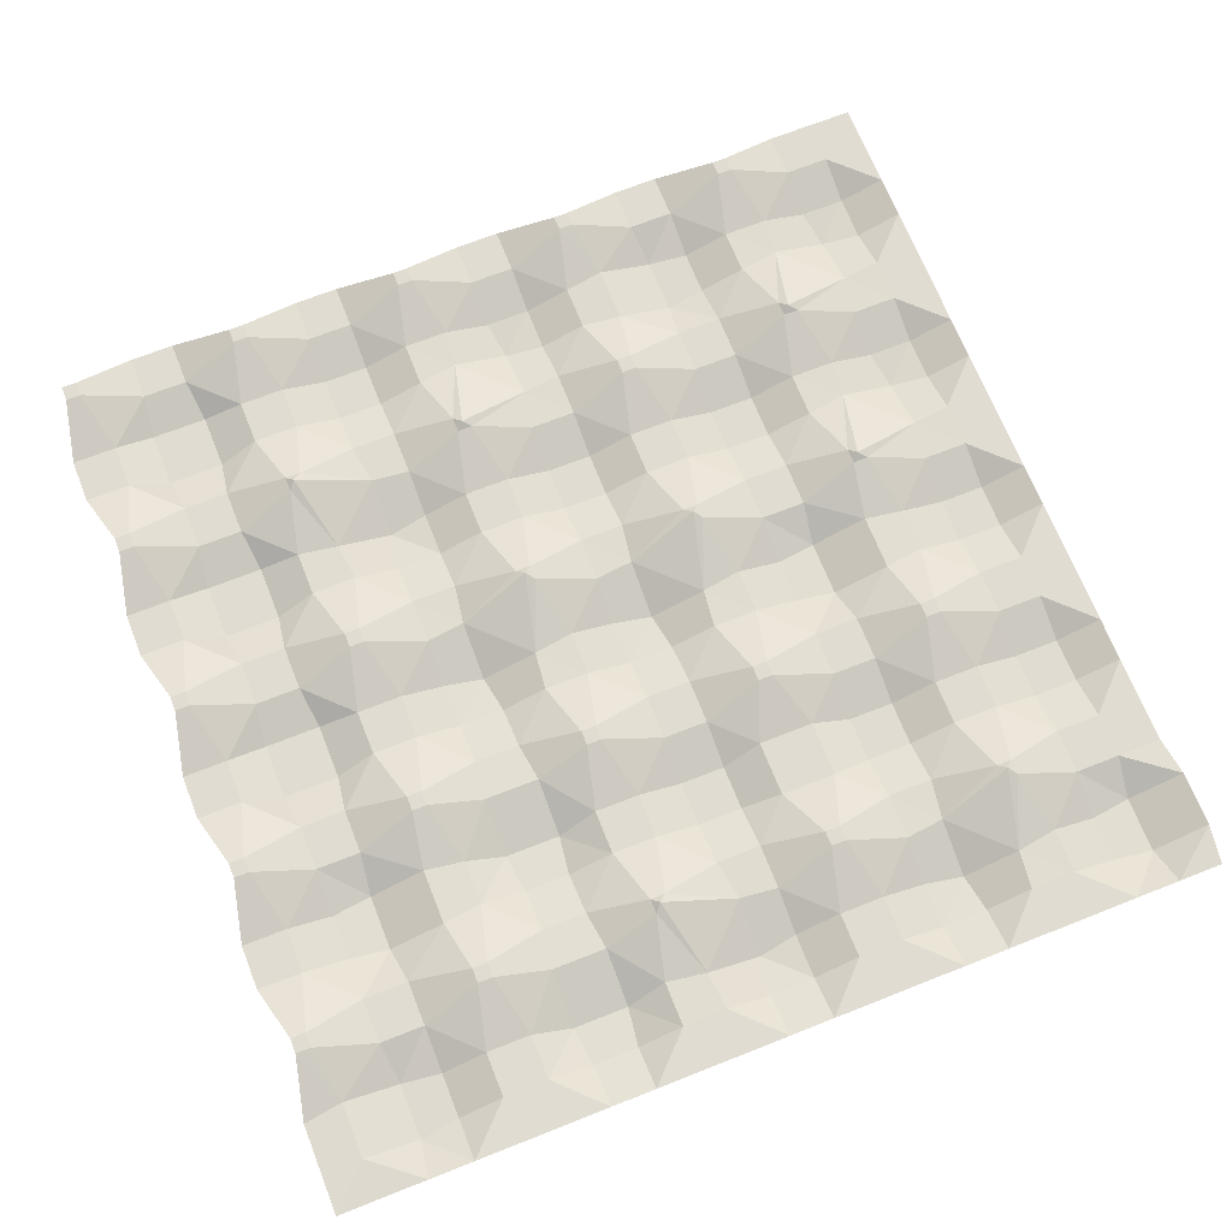
<metadata>
{"format":"obj","ext":"obj","renderer":"f3d","projection":"perspective","resolution":1024,"background":"white","views":[{"elev":69.1,"azim":-21.6,"up":"+Y"}]}
</metadata>
<code>
o moss_Cube.022
v 1 0.9602 1
v -1 0.9602 1
v 1 0.9602 -1
v -0.9668 1.004 -0.9668
v 1 0.9602 -0.8
v 1 0.9602 -0.6
v 1 0.9602 -0.4
v 1 0.9602 -0.2
v 1 0.9602 -0
v 1 0.9602 0.2
v 1 0.9602 0.4
v 1 0.9602 0.6
v 1.012 0.9643 0.7882
v 0.8 0.9602 1
v 0.6 0.9602 1
v 0.4 0.9602 1
v 0.2 0.9602 1
v 0 0.9602 1
v -0.2 0.9602 1
v -0.4 0.9602 1
v -0.6 0.9602 1
v -0.8 0.9602 1
v -1 0.9602 0.8
v -0.9668 1.004 0.6332
v -1 0.9602 0.4
v -0.9668 1.004 0.2332
v -1 0.9602 -0
v -0.9668 1.004 -0.1668
v -1 0.9602 -0.4
v -0.9668 1.004 -0.5668
v -1 0.9602 -0.8
v -0.8 0.9602 -1
v -0.5668 1.004 -0.9668
v -0.4 0.9602 -1
v -0.1668 1.004 -0.9668
v 0 0.9602 -1
v 0.2332 1.004 -0.9668
v 0.4 0.9602 -1
v 0.6332 1.004 -0.9668
v 0.8 0.9602 -1
v 0.8 0.9247 0.8
v 0.8 0.9602 0.6
v 0.8 0.9247 0.4
v 0.8 0.9602 0.2
v 0.8 0.9247 -0
v 0.8138 0.9596 -0.1902
v 0.8 0.9247 -0.4
v 0.8138 0.9596 -0.5902
v 0.8 0.9247 -0.8
v 0.6098 0.9596 0.8138
v 0.6332 1.004 0.6332
v 0.6 0.9602 0.4
v 0.6332 1.004 0.2332
v 0.6118 0.9643 -0.01181
v 0.6332 1.004 -0.1668
v 0.6 0.9602 -0.4
v 0.6332 1.004 -0.5668
v 0.6 0.9602 -0.8
v 0.4 0.9247 0.8
v 0.4 0.9602 0.6
v 0.4 0.9247 0.4
v 0.4 0.9602 0.2
v 0.4 0.9247 -0
v 0.4 0.9602 -0.2
v 0.4 0.9247 -0.4
v 0.4 0.9602 -0.6
v 0.4118 0.9205 -0.8118
v 0.2 0.9602 0.8
v 0.2332 1.004 0.6332
v 0.1882 0.9602 0.3882
v 0.2332 1.004 0.2332
v 0.2098 0.9596 0.01377
v 0.2332 1.004 -0.1668
v 0.2 0.9602 -0.4
v 0.2332 1.004 -0.5668
v 0.2 0.9602 -0.8
v 0.01377 0.9158 0.8138
v 0 0.9602 0.6
v 0 0.9247 0.4
v 0 0.9602 0.2
v 0 0.9247 -0
v 0 0.9602 -0.2
v 0 0.9247 -0.4
v 0.01377 0.9596 -0.5902
v 0 0.9247 -0.8
v -0.2 0.9602 0.8
v -0.1668 1.004 0.6332
v -0.2 0.9602 0.4
v -0.1668 1.004 0.2332
v -0.1902 0.9596 0.01377
v -0.1668 1.004 -0.1668
v -0.2 0.9602 -0.4
v -0.1668 1.004 -0.5668
v -0.2 0.9602 -0.8
v -0.4118 0.9205 0.8118
v -0.4 0.9602 0.6
v -0.4118 0.9205 0.4118
v -0.4 0.9602 0.2
v -0.4 0.9247 -0
v -0.4 0.9602 -0.2
v -0.3862 0.9158 -0.3862
v -0.4 0.9602 -0.6
v -0.4 0.9247 -0.8
v -0.6 0.9602 0.8
v -0.5668 1.004 0.6332
v -0.5882 0.9643 0.3882
v -0.5668 1.004 0.2332
v -0.6 0.9602 -0
v -0.5668 1.004 -0.1668
v -0.6 0.9602 -0.4
v -0.5668 1.004 -0.5668
v -0.6 0.9602 -0.8
v -0.7882 0.9205 0.7882
v -0.8 0.9602 0.6
v -0.8 0.9247 0.4
v -0.8 0.9602 0.2
v -0.8118 0.9247 -0.01181
v -0.8 0.9602 -0.2
v -0.8118 0.9247 -0.4118
v -0.8 0.9602 -0.6
v -0.8118 0.9247 -0.8118
v 1.012 0.9643 0.9118
v -0.9 0.9602 1
v -0.9668 1.004 -0.9332
v 0.9 0.9602 -1
v 1 0.9602 -0.9
v 1 0.9602 -0.7
v 1 0.9602 -0.5
v 1 0.9602 -0.3
v 1 0.9602 -0.1
v 1 0.9602 0.1
v 1 0.9602 0.3
v 1 0.9602 0.5
v 1 0.9602 0.7
v 0.9 0.9602 1
v 0.7 0.9602 1
v 0.5 0.9602 1
v 0.3 0.9602 1
v 0.1 0.9602 1
v -0.1 0.9602 1
v -0.3 0.9602 1
v -0.5 0.9602 1
v -0.7 0.9602 1
v -1 0.9602 0.9
v -0.9668 1.004 0.6668
v -1 0.9602 0.5
v -0.9668 1.004 0.2668
v -1 0.9602 0.1
v -0.9668 1.004 -0.1332
v -1 0.9602 -0.3
v -0.9668 1.004 -0.5332
v -1 0.9602 -0.7
v -0.9332 1.004 -0.9668
v -0.7 0.9602 -1
v -0.5332 1.004 -0.9668
v -0.3 0.9602 -1
v -0.1332 1.004 -0.9668
v 0.1 0.9602 -1
v 0.2668 1.004 -0.9668
v 0.5 0.9602 -1
v 0.6668 1.004 -0.9668
v 0.8 0.9602 -0.9
v 0.8 0.9247 0.9
v 0.8 0.9602 0.7
v 0.8 0.9247 0.5
v 0.8 0.9602 0.3
v 0.8 0.9247 0.1
v 0.8 0.9602 -0.1
v 0.8138 0.9158 -0.3138
v 0.8 0.9602 -0.5
v 0.8138 0.9158 -0.7138
v 0.6332 1.004 -0.9332
v 0.6 0.9602 0.9
v 0.6509 1.014 0.6491
v 0.6 0.9602 0.5
v 0.6332 1.004 0.2668
v 0.6118 0.9643 0.1118
v 0.6332 1.004 -0.1332
v 0.6 0.9602 -0.3
v 0.6332 1.004 -0.5332
v 0.6 0.9602 -0.7
v 0.4 0.9602 -0.9
v 0.4 0.9247 0.9
v 0.4 0.9602 0.7
v 0.4 0.9247 0.5
v 0.4 0.9602 0.3
v 0.4 0.9247 0.1
v 0.4 0.9602 -0.1
v 0.4 0.9247 -0.3
v 0.4 0.9602 -0.5
v 0.4118 0.9205 -0.6882
v 0.2332 1.004 -0.9332
v 0.2 0.9602 0.9
v 0.2332 1.004 0.6668
v 0.1882 0.9602 0.5118
v 0.2332 1.004 0.2668
v 0.2 0.9602 0.1
v 0.2509 1.014 -0.1509
v 0.2 0.9602 -0.3
v 0.2332 1.004 -0.5332
v 0.2 0.9602 -0.7
v 0 0.9602 -0.9
v 0 0.9247 0.9
v 0.01377 0.9596 0.6902
v 0 0.9247 0.5
v 0 0.9602 0.3
v 0 0.9247 0.1
v 0 0.9602 -0.1
v 0 0.9247 -0.3
v 0 0.9602 -0.5
v 0.01377 0.9158 -0.7138
v -0.1668 1.004 -0.9332
v -0.2 0.9602 0.9
v -0.1668 1.004 0.6668
v -0.2 0.9602 0.5
v -0.1668 1.004 0.2668
v -0.2 0.9602 0.1
v -0.1491 1.014 -0.1509
v -0.2 0.9602 -0.3
v -0.1668 1.004 -0.5332
v -0.2 0.9602 -0.7
v -0.4 0.9602 -0.9
v -0.4 0.9247 0.9
v -0.4118 0.9643 0.6882
v -0.4 0.9247 0.5
v -0.4118 0.9643 0.2882
v -0.4 0.9247 0.1
v -0.4 0.9602 -0.1
v -0.4 0.9247 -0.3
v -0.3862 0.9596 -0.5098
v -0.4 0.9247 -0.7
v -0.5668 1.004 -0.9332
v -0.6 0.9602 0.9
v -0.5668 1.004 0.6668
v -0.5882 0.9643 0.5118
v -0.5668 1.004 0.2668
v -0.6 0.9602 0.1
v -0.5668 1.004 -0.1332
v -0.6 0.9602 -0.3
v -0.5668 1.004 -0.5332
v -0.6 0.9602 -0.7
v -0.8 0.9602 -0.9
v -0.7882 0.9205 0.9118
v -0.8 0.9602 0.7
v -0.8 0.9247 0.5
v -0.8 0.9602 0.3
v -0.8118 0.9247 0.1118
v -0.8 0.9602 -0.1
v -0.8118 0.9247 -0.2882
v -0.8 0.9602 -0.5
v -0.8118 0.9247 -0.6882
v 0.8882 0.9205 0.7882
v 0.9 0.9602 0.6
v 0.9 0.9247 0.4
v 0.9 0.9602 0.2
v 0.9 0.9247 -0
v 0.9 0.9602 -0.2
v 0.9 0.9247 -0.4
v 0.9 0.9602 -0.6
v 0.9 0.9247 -0.8
v 0.7 0.9602 0.8
v 0.6668 1.004 0.6332
v 0.7 0.9602 0.4
v 0.6668 1.004 0.2332
v 0.7 0.9602 -0
v 0.6491 1.014 -0.1491
v 0.7 0.9602 -0.4
v 0.6491 1.014 -0.5491
v 0.7 0.9602 -0.8
v 0.4862 0.9158 0.8138
v 0.5 0.9602 0.6
v 0.5 0.9247 0.4
v 0.5 0.9602 0.2
v 0.4882 0.9205 -0.01181
v 0.5 0.9602 -0.2
v 0.5 0.9247 -0.4
v 0.5 0.9602 -0.6
v 0.5 0.9247 -0.8
v 0.3 0.9602 0.8
v 0.2668 1.004 0.6332
v 0.3118 0.9602 0.3882
v 0.2668 1.004 0.2332
v 0.3 0.9602 -0
v 0.2668 1.004 -0.1668
v 0.3 0.9602 -0.4
v 0.2668 1.004 -0.5668
v 0.2882 0.9643 -0.8118
v 0.1 0.9247 0.8
v 0.1 0.9602 0.6
v 0.1 0.9247 0.4
v 0.1 0.9602 0.2
v 0.08623 0.9158 0.01377
v 0.1 0.9602 -0.2
v 0.1 0.9247 -0.4
v 0.1 0.9602 -0.6
v 0.1 0.9247 -0.8
v -0.1098 0.9596 0.8138
v -0.1332 1.004 0.6332
v -0.1 0.9602 0.4
v -0.1332 1.004 0.2332
v -0.1 0.9602 -0
v -0.1332 1.004 -0.1668
v -0.1 0.9602 -0.4
v -0.1509 1.014 -0.5491
v -0.1 0.9602 -0.8
v -0.2882 0.9205 0.8118
v -0.3 0.9602 0.6
v -0.2882 0.9205 0.4118
v -0.3 0.9602 0.2
v -0.3138 0.9158 0.01377
v -0.3 0.9602 -0.2
v -0.3 0.9247 -0.4
v -0.3 0.9602 -0.6
v -0.3 0.9247 -0.8
v -0.5 0.9602 0.8
v -0.5332 1.004 0.6332
v -0.5 0.9602 0.4
v -0.5332 1.004 0.2332
v -0.5 0.9602 -0
v -0.5332 1.004 -0.1668
v -0.5098 0.9596 -0.3862
v -0.5332 1.004 -0.5668
v -0.5 0.9602 -0.8
v -0.7 0.9247 0.8
v -0.7 0.9602 0.6
v -0.7118 0.9205 0.3882
v -0.7 0.9602 0.2
v -0.6882 0.9247 -0.01181
v -0.7 0.9602 -0.2
v -0.6882 0.9247 -0.4118
v -0.7 0.9602 -0.6
v -0.6882 0.9247 -0.8118
v -0.9118 0.9643 0.7882
v -0.9332 1.004 0.6332
v -0.9 0.9602 0.4
v -0.9332 1.004 0.2332
v -0.9 0.9602 -0
v -0.9332 1.004 -0.1668
v -0.9 0.9602 -0.4
v -0.9332 1.004 -0.5668
v -0.9 0.9602 -0.8
v -0.9 0.9602 -0.7
v -0.9332 1.004 -0.5332
v -0.9 0.9602 -0.3
v -0.9332 1.004 -0.1332
v -0.9 0.9602 0.1
v -0.9332 1.004 0.2668
v -0.9 0.9602 0.5
v -0.9332 1.004 0.6668
v -0.9118 0.9643 0.9118
v -0.6882 0.9247 -0.6882
v -0.7 0.9602 -0.5
v -0.6882 0.9247 -0.2882
v -0.7 0.9602 -0.1
v -0.6882 0.9247 0.1118
v -0.7 0.9602 0.3
v -0.7118 0.9205 0.5118
v -0.7 0.9602 0.7
v -0.7 0.9247 0.9
v -0.5 0.9602 -0.7
v -0.5509 1.014 -0.5509
v -0.5 0.9602 -0.3
v -0.5332 1.004 -0.1332
v -0.5 0.9602 0.1
v -0.5332 1.004 0.2668
v -0.5 0.9602 0.5
v -0.5332 1.004 0.6668
v -0.5 0.9602 0.9
v -0.3 0.9247 -0.7
v -0.3 0.9602 -0.5
v -0.3 0.9247 -0.3
v -0.3138 0.9596 -0.1098
v -0.3 0.9247 0.1
v -0.2882 0.9643 0.2882
v -0.3 0.9247 0.5
v -0.2882 0.9643 0.6882
v -0.3 0.9247 0.9
v -0.1098 0.9596 -0.7138
v -0.1332 1.004 -0.5332
v -0.1 0.9602 -0.3
v -0.1332 1.004 -0.1332
v -0.1 0.9602 0.1
v -0.1332 1.004 0.2668
v -0.1 0.9602 0.5
v -0.1509 1.014 0.6491
v -0.1 0.9602 0.9
v 0.1 0.9247 -0.7
v 0.1 0.9602 -0.5
v 0.1 0.9247 -0.3
v 0.08623 0.9596 -0.1098
v 0.1 0.9247 0.1
v 0.1 0.9602 0.3
v 0.1 0.9247 0.5
v 0.1 0.9602 0.7
v 0.1 0.9247 0.9
v 0.2882 0.9643 -0.6882
v 0.2668 1.004 -0.5332
v 0.3 0.9602 -0.3
v 0.2668 1.004 -0.1332
v 0.3 0.9602 0.1
v 0.2668 1.004 0.2668
v 0.3118 0.9602 0.5118
v 0.2668 1.004 0.6668
v 0.3 0.9602 0.9
v 0.5 0.9247 -0.7
v 0.5 0.9602 -0.5
v 0.5 0.9247 -0.3
v 0.5 0.9602 -0.1
v 0.4882 0.9205 0.1118
v 0.5 0.9602 0.3
v 0.5 0.9247 0.5
v 0.4862 0.9596 0.6902
v 0.5 0.9247 0.9
v 0.6902 0.9596 -0.7138
v 0.6668 1.004 -0.5332
v 0.6902 0.9596 -0.3138
v 0.6668 1.004 -0.1332
v 0.7 0.9602 0.1
v 0.6668 1.004 0.2668
v 0.7 0.9602 0.5
v 0.6668 1.004 0.6668
v 0.7 0.9602 0.9
v 0.9 0.9247 -0.7
v 0.9 0.9602 -0.5
v 0.9 0.9247 -0.3
v 0.9 0.9602 -0.1
v 0.9 0.9247 0.1
v 0.9 0.9602 0.3
v 0.9 0.9247 0.5
v 0.9 0.9602 0.7
v 0.8882 0.9205 0.9118
v -0.7 0.9602 -0.9
v -0.5332 1.004 -0.9332
v -0.3 0.9602 -0.9
v -0.1332 1.004 -0.9332
v 0.1 0.9602 -0.9
v 0.2668 1.004 -0.9332
v 0.5 0.9602 -0.9
v 0.6668 1.004 -0.9332
v 0.9 0.9602 -0.9
v -0.9332 1.004 -0.9332
f 124 153 441
f 162 125 440
f 172 161 439
f 182 160 438
f 192 159 437
f 202 158 436
f 212 157 435
f 222 156 434
f 232 155 433
f 242 154 432
f 163 252 431
f 164 253 430
f 165 254 429
f 166 255 428
f 167 256 427
f 426 46 257
f 169 258 425
f 424 48 259
f 171 260 423
f 422 50 261
f 174 262 421
f 175 263 420
f 176 264 419
f 177 265 418
f 178 266 417
f 416 56 267
f 180 268 415
f 414 58 269
f 183 270 413
f 412 60 271
f 185 272 411
f 186 273 410
f 187 274 409
f 188 275 408
f 189 276 407
f 190 277 406
f 405 67 278
f 193 279 404
f 194 280 403
f 195 281 402
f 196 282 401
f 400 72 283
f 198 284 399
f 199 285 398
f 200 286 397
f 201 287 396
f 395 77 288
f 204 289 394
f 205 290 393
f 206 291 392
f 207 292 391
f 390 82 293
f 209 294 389
f 388 84 295
f 211 296 387
f 213 297 386
f 385 87 298
f 215 299 384
f 216 300 383
f 382 90 301
f 218 302 381
f 219 303 380
f 220 304 379
f 378 94 305
f 223 306 377
f 224 307 376
f 225 308 375
f 226 309 374
f 227 310 373
f 372 100 311
f 371 101 312
f 230 313 370
f 231 314 369
f 233 315 368
f 234 316 367
f 235 317 366
f 236 318 365
f 237 319 364
f 238 320 363
f 239 321 362
f 361 111 322
f 241 323 360
f 359 113 324
f 244 325 358
f 245 326 357
f 246 327 356
f 247 328 355
f 248 329 354
f 249 330 353
f 250 331 352
f 251 332 351
f 144 333 350
f 145 334 349
f 146 335 348
f 147 336 347
f 148 337 346
f 149 338 345
f 150 339 344
f 151 340 343
f 152 341 342
f 342 121 251
f 120 342 251
f 340 152 342
f 343 120 250
f 339 250 119
f 29 343 339
f 249 339 119
f 118 344 249
f 338 150 344
f 248 338 118
f 337 248 117
f 27 345 337
f 346 117 247
f 116 346 247
f 336 148 346
f 347 116 246
f 335 246 115
f 25 347 335
f 348 115 245
f 114 348 245
f 334 146 348
f 349 114 244
f 333 244 113
f 333 145 349
f 350 113 243
f 22 350 243
f 2 350 123
f 241 332 112
f 331 241 111
f 120 351 331
f 352 111 240
f 110 352 240
f 119 352 330
f 353 110 239
f 329 239 109
f 118 353 329
f 354 109 238
f 108 354 238
f 117 354 328
f 237 328 108
f 327 237 107
f 116 355 327
f 356 107 236
f 106 356 236
f 326 246 356
f 235 326 106
f 325 235 105
f 114 357 325
f 358 105 234
f 104 358 234
f 113 358 324
f 359 104 233
f 143 233 21
f 143 243 359
f 360 103 231
f 102 360 231
f 111 360 322
f 230 322 102
f 321 230 101
f 321 240 361
f 229 321 101
f 100 362 229
f 109 362 320
f 228 320 100
f 319 228 99
f 108 363 319
f 364 99 227
f 98 364 227
f 107 364 318
f 226 318 98
f 317 226 97
f 106 365 317
f 366 97 225
f 96 366 225
f 316 235 366
f 224 316 96
f 315 224 95
f 104 367 315
f 368 95 223
f 20 368 223
f 21 368 142
f 369 94 221
f 313 221 93
f 102 369 313
f 370 93 220
f 92 370 220
f 312 230 370
f 219 312 92
f 311 219 91
f 100 371 311
f 372 91 218
f 90 372 218
f 99 372 310
f 373 90 217
f 309 217 89
f 98 373 309
f 374 89 216
f 88 374 216
f 97 374 308
f 215 308 88
f 307 215 87
f 96 375 307
f 376 87 214
f 86 376 214
f 95 376 306
f 213 306 86
f 141 213 19
f 20 377 141
f 378 85 211
f 84 378 211
f 93 378 304
f 379 84 210
f 303 210 83
f 92 379 303
f 380 83 209
f 82 380 209
f 91 380 302
f 208 302 82
f 301 208 81
f 90 381 301
f 382 81 207
f 80 382 207
f 89 382 300
f 383 80 206
f 299 206 79
f 88 383 299
f 384 79 205
f 78 384 205
f 87 384 298
f 204 298 78
f 297 204 77
f 297 214 385
f 203 297 77
f 18 386 203
f 19 386 140
f 387 76 201
f 295 201 75
f 84 387 295
f 388 75 200
f 74 388 200
f 83 388 294
f 389 74 199
f 293 199 73
f 82 389 293
f 390 73 198
f 72 390 198
f 81 390 292
f 391 72 197
f 291 197 71
f 80 391 291
f 392 71 196
f 70 392 196
f 79 392 290
f 393 70 195
f 289 195 69
f 78 393 289
f 194 289 69
f 68 394 194
f 288 204 394
f 395 68 193
f 139 193 17
f 18 395 139
f 396 67 191
f 66 396 191
f 75 396 286
f 397 66 190
f 285 190 65
f 74 397 285
f 398 65 189
f 64 398 189
f 73 398 284
f 188 284 64
f 283 188 63
f 72 399 283
f 400 63 187
f 62 400 187
f 71 400 282
f 401 62 186
f 281 186 61
f 70 401 281
f 402 61 185
f 60 402 185
f 69 402 280
f 403 60 184
f 279 184 59
f 68 403 279
f 404 59 183
f 16 404 183
f 17 404 138
f 405 58 181
f 277 181 57
f 277 191 405
f 406 57 180
f 56 406 180
f 65 406 276
f 407 56 179
f 275 179 55
f 64 407 275
f 408 55 178
f 54 408 178
f 274 188 408
f 409 54 177
f 273 177 53
f 62 409 273
f 410 53 176
f 52 410 176
f 61 410 272
f 411 52 175
f 271 175 51
f 60 411 271
f 412 51 174
f 50 412 174
f 59 412 270
f 413 50 173
f 137 173 15
f 16 413 137
f 414 49 171
f 48 414 171
f 57 414 268
f 415 48 170
f 267 170 47
f 56 415 267
f 416 47 169
f 46 416 169
f 55 416 266
f 417 46 168
f 265 168 45
f 54 417 265
f 418 45 167
f 44 418 167
f 264 177 418
f 166 264 44
f 263 166 43
f 52 419 263
f 420 43 165
f 42 420 165
f 51 420 262
f 421 42 164
f 261 164 41
f 50 421 261
f 422 41 163
f 14 422 163
f 15 422 136
f 423 5 127
f 259 127 6
f 48 423 259
f 424 6 128
f 7 424 128
f 47 424 258
f 425 7 129
f 257 129 8
f 46 425 257
f 426 8 130
f 9 426 130
f 256 168 426
f 131 256 9
f 255 131 10
f 44 427 255
f 132 255 10
f 11 428 132
f 43 428 254
f 133 254 11
f 253 133 12
f 42 429 253
f 430 12 134
f 13 430 134
f 252 164 430
f 431 13 122
f 135 122 1
f 14 431 135
f 232 154 33
f 112 432 232
f 121 432 332
f 433 34 222
f 323 222 103
f 323 232 433
f 212 156 35
f 94 434 212
f 103 434 314
f 435 36 202
f 305 202 85
f 305 212 435
f 192 158 37
f 76 436 192
f 85 436 296
f 437 38 182
f 287 182 67
f 287 192 437
f 172 160 39
f 58 438 172
f 67 438 278
f 439 40 162
f 269 162 49
f 269 172 439
f 440 3 126
f 5 440 126
f 49 440 260
f 441 32 242
f 341 242 121
f 31 441 341
f 124 4 153
f 162 40 125
f 172 39 161
f 182 38 160
f 192 37 159
f 202 36 158
f 212 35 157
f 222 34 156
f 232 33 155
f 242 32 154
f 163 41 252
f 164 42 253
f 165 43 254
f 166 44 255
f 167 45 256
f 426 168 46
f 169 47 258
f 424 170 48
f 171 49 260
f 422 173 50
f 174 51 262
f 175 52 263
f 176 53 264
f 177 54 265
f 178 55 266
f 416 179 56
f 180 57 268
f 414 181 58
f 183 59 270
f 412 184 60
f 185 61 272
f 186 62 273
f 187 63 274
f 188 64 275
f 189 65 276
f 190 66 277
f 405 191 67
f 193 68 279
f 194 69 280
f 195 70 281
f 196 71 282
f 400 197 72
f 198 73 284
f 199 74 285
f 200 75 286
f 201 76 287
f 395 203 77
f 204 78 289
f 205 79 290
f 206 80 291
f 207 81 292
f 390 208 82
f 209 83 294
f 388 210 84
f 211 85 296
f 213 86 297
f 385 214 87
f 215 88 299
f 216 89 300
f 382 217 90
f 218 91 302
f 219 92 303
f 220 93 304
f 378 221 94
f 223 95 306
f 224 96 307
f 225 97 308
f 226 98 309
f 227 99 310
f 372 228 100
f 371 229 101
f 230 102 313
f 231 103 314
f 233 104 315
f 234 105 316
f 235 106 317
f 236 107 318
f 237 108 319
f 238 109 320
f 239 110 321
f 361 240 111
f 241 112 323
f 359 243 113
f 244 114 325
f 245 115 326
f 246 116 327
f 247 117 328
f 248 118 329
f 249 119 330
f 250 120 331
f 251 121 332
f 144 23 333
f 145 24 334
f 146 25 335
f 147 26 336
f 148 27 337
f 149 28 338
f 150 29 339
f 151 30 340
f 152 31 341
f 342 341 121
f 120 340 342
f 340 30 152
f 343 340 120
f 339 343 250
f 29 151 343
f 249 344 339
f 118 338 344
f 338 28 150
f 248 345 338
f 337 345 248
f 27 149 345
f 346 337 117
f 116 336 346
f 336 26 148
f 347 336 116
f 335 347 246
f 25 147 347
f 348 335 115
f 114 334 348
f 334 24 146
f 349 334 114
f 333 349 244
f 333 23 145
f 350 333 113
f 22 123 350
f 2 144 350
f 241 351 332
f 331 351 241
f 120 251 351
f 352 331 111
f 110 330 352
f 119 250 352
f 353 330 110
f 329 353 239
f 118 249 353
f 354 329 109
f 108 328 354
f 117 248 354
f 237 355 328
f 327 355 237
f 116 247 355
f 356 327 107
f 106 326 356
f 326 115 246
f 235 357 326
f 325 357 235
f 114 245 357
f 358 325 105
f 104 324 358
f 113 244 358
f 359 324 104
f 143 359 233
f 143 22 243
f 360 323 103
f 102 322 360
f 111 241 360
f 230 361 322
f 321 361 230
f 321 110 240
f 229 362 321
f 100 320 362
f 109 239 362
f 228 363 320
f 319 363 228
f 108 238 363
f 364 319 99
f 98 318 364
f 107 237 364
f 226 365 318
f 317 365 226
f 106 236 365
f 366 317 97
f 96 316 366
f 316 105 235
f 224 367 316
f 315 367 224
f 104 234 367
f 368 315 95
f 20 142 368
f 21 233 368
f 369 314 94
f 313 369 221
f 102 231 369
f 370 313 93
f 92 312 370
f 312 101 230
f 219 371 312
f 311 371 219
f 100 229 371
f 372 311 91
f 90 310 372
f 99 228 372
f 373 310 90
f 309 373 217
f 98 227 373
f 374 309 89
f 88 308 374
f 97 226 374
f 215 375 308
f 307 375 215
f 96 225 375
f 376 307 87
f 86 306 376
f 95 224 376
f 213 377 306
f 141 377 213
f 20 223 377
f 378 305 85
f 84 304 378
f 93 221 378
f 379 304 84
f 303 379 210
f 92 220 379
f 380 303 83
f 82 302 380
f 91 219 380
f 208 381 302
f 301 381 208
f 90 218 381
f 382 301 81
f 80 300 382
f 89 217 382
f 383 300 80
f 299 383 206
f 88 216 383
f 384 299 79
f 78 298 384
f 87 215 384
f 204 385 298
f 297 385 204
f 297 86 214
f 203 386 297
f 18 140 386
f 19 213 386
f 387 296 76
f 295 387 201
f 84 211 387
f 388 295 75
f 74 294 388
f 83 210 388
f 389 294 74
f 293 389 199
f 82 209 389
f 390 293 73
f 72 292 390
f 81 208 390
f 391 292 72
f 291 391 197
f 80 207 391
f 392 291 71
f 70 290 392
f 79 206 392
f 393 290 70
f 289 393 195
f 78 205 393
f 194 394 289
f 68 288 394
f 288 77 204
f 395 288 68
f 139 395 193
f 18 203 395
f 396 287 67
f 66 286 396
f 75 201 396
f 397 286 66
f 285 397 190
f 74 200 397
f 398 285 65
f 64 284 398
f 73 199 398
f 188 399 284
f 283 399 188
f 72 198 399
f 400 283 63
f 62 282 400
f 71 197 400
f 401 282 62
f 281 401 186
f 70 196 401
f 402 281 61
f 60 280 402
f 69 195 402
f 403 280 60
f 279 403 184
f 68 194 403
f 404 279 59
f 16 138 404
f 17 193 404
f 405 278 58
f 277 405 181
f 277 66 191
f 406 277 57
f 56 276 406
f 65 190 406
f 407 276 56
f 275 407 179
f 64 189 407
f 408 275 55
f 54 274 408
f 274 63 188
f 409 274 54
f 273 409 177
f 62 187 409
f 410 273 53
f 52 272 410
f 61 186 410
f 411 272 52
f 271 411 175
f 60 185 411
f 412 271 51
f 50 270 412
f 59 184 412
f 413 270 50
f 137 413 173
f 16 183 413
f 414 269 49
f 48 268 414
f 57 181 414
f 415 268 48
f 267 415 170
f 56 180 415
f 416 267 47
f 46 266 416
f 55 179 416
f 417 266 46
f 265 417 168
f 54 178 417
f 418 265 45
f 44 264 418
f 264 53 177
f 166 419 264
f 263 419 166
f 52 176 419
f 420 263 43
f 42 262 420
f 51 175 420
f 421 262 42
f 261 421 164
f 50 174 421
f 422 261 41
f 14 136 422
f 15 173 422
f 423 260 5
f 259 423 127
f 48 171 423
f 424 259 6
f 7 258 424
f 47 170 424
f 425 258 7
f 257 425 129
f 46 169 425
f 426 257 8
f 9 256 426
f 256 45 168
f 131 427 256
f 255 427 131
f 44 167 427
f 132 428 255
f 11 254 428
f 43 166 428
f 133 429 254
f 253 429 133
f 42 165 429
f 430 253 12
f 13 252 430
f 252 41 164
f 431 252 13
f 135 431 122
f 14 163 431
f 232 432 154
f 112 332 432
f 121 242 432
f 433 155 34
f 323 433 222
f 323 112 232
f 212 434 156
f 94 314 434
f 103 222 434
f 435 157 36
f 305 435 202
f 305 94 212
f 192 436 158
f 76 296 436
f 85 202 436
f 437 159 38
f 287 437 182
f 287 76 192
f 172 438 160
f 58 278 438
f 67 182 438
f 439 161 40
f 269 439 162
f 269 58 172
f 440 125 3
f 5 260 440
f 49 162 440
f 441 153 32
f 341 441 242
f 31 124 441

</code>
